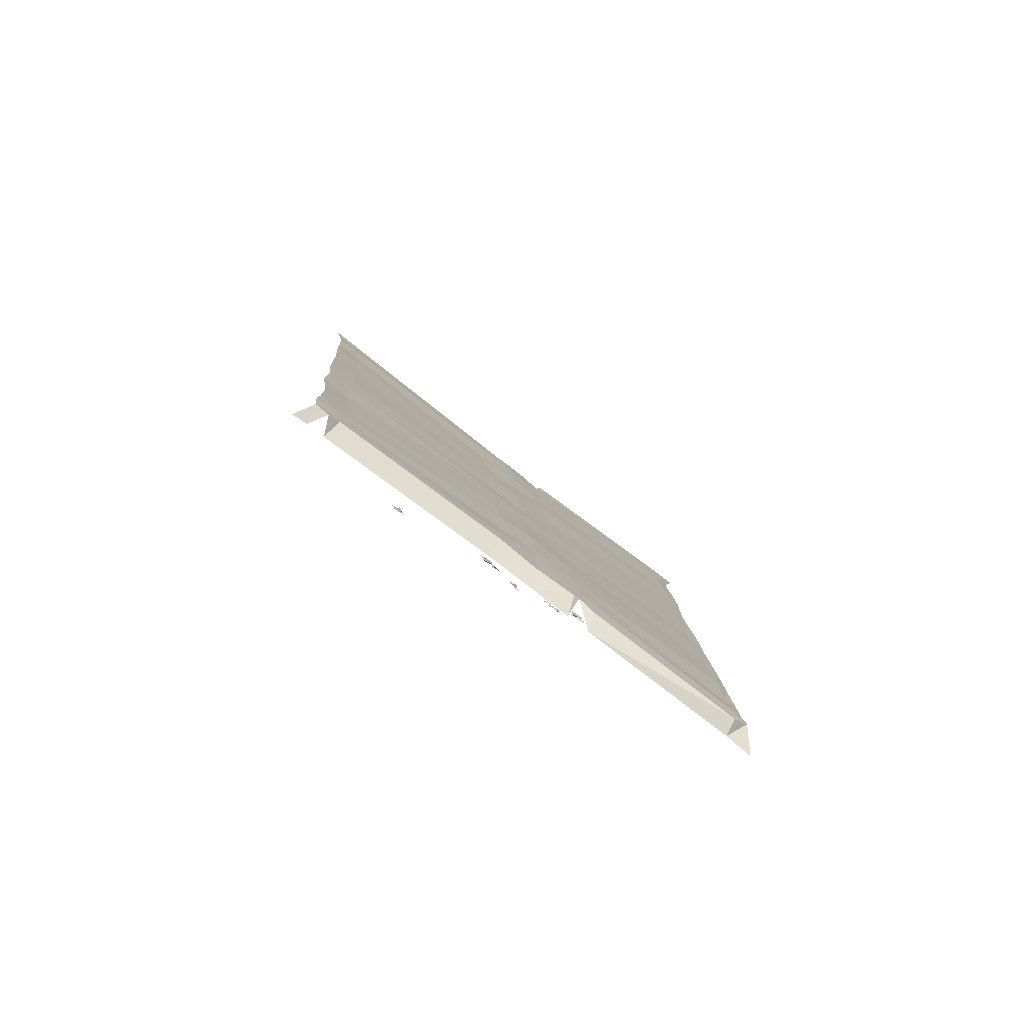
<metadata>
{"format":"obj","ext":"obj","renderer":"f3d","projection":"perspective","resolution":1024,"background":"white","views":[{"elev":-32.5,"azim":-50.2,"up":"+Y"}]}
</metadata>
<code>
v 0.5156 0.08594 -0.4609
v 0.5312 0.0625 -0.4453
v 0.4609 0.04688 -0.4375
v 0.5781 0.04688 -0.4375
v 0.5547 0.05469 -0.4375
v 0.5078 0 -0.3984
v 0.5859 -0.01562 -0.3828
v 0.6016 0.07812 -0.4531
v 0.6719 0.03125 -0.4219
v 0.5859 0.09375 -0.4766
v 0.6875 0.1094 -0.4844
v 0.5625 0.1094 -0.4844
v 0.625 0.1562 -0.5234
v 0.5391 0.1094 -0.4844
v 0.5547 0.1719 -0.5312
v 0.4844 0.125 -0.4922
v 0.5547 0.0625 -0.4453
v 0.5312 0.07031 -0.4531
v 0.5547 0.1016 -0.4766
v 0.5781 0.08594 -0.4609
v 0.5781 0.09375 -0.4688
v 0.5547 0.09375 -0.4688
v 0.08594 0.05469 -0.4375
v 0.1094 0.03125 -0.4219
v 0.01562 0.03125 -0.4219
v 0.1562 0.02344 -0.4141
v 0.1328 0.02344 -0.4062
v 0.07031 -0.02344 -0.375
v 0.1562 -0.04688 -0.3594
v 0.1797 0.04688 -0.4375
v 0.2344 0 -0.3984
v 0.1641 0.0625 -0.4453
v 0.25 0.07031 -0.4531
v 0.1406 0.07031 -0.4531
v 0.1953 0.1328 -0.5
v 0.1094 0.08594 -0.4609
v 0.1094 0.1406 -0.5078
v 0.03125 0.1094 -0.4766
v 0.1406 0.03125 -0.4219
v 0.1094 0.04688 -0.4297
v 0.1328 0.07031 -0.4531
v 0.1562 0.0625 -0.4453
v 0.1562 0.04688 -0.4297
v 0.1172 0.04688 -0.4297
v 0.125 0.0625 -0.4453
v 0.007812 0.2656 -0.5938
v -0.007812 0.2422 -0.5781
v -0.03125 0.25 -0.5938
v -0.01562 0.2656 -0.6016
v -0.007812 0.2656 -0.6016
v 0.01562 0.2734 -0.6094
v 0 0.2578 -0.5938
v 0.01562 0.2266 -0.5703
v 0.02344 0.2422 -0.5859
v -0.007812 0.2891 -0.6172
v -0.02344 0.2656 -0.6016
v -0.03125 0.2812 -0.6172
v -0.04688 0.2656 -0.5938
v -0.02344 0.2422 -0.5859
v -0.03906 0.2422 -0.5781
v -0.01562 0.2266 -0.5703
v 0.2656 0.1641 -0.5234
v 0.2422 0.1406 -0.5
v 0.2109 0.1484 -0.5156
v 0.2266 0.1797 -0.5391
v 0.25 0.1719 -0.5312
v 0.2734 0.1719 -0.5312
v 0.2578 0.1484 -0.5156
v 0.25 0.1328 -0.5
v 0.2734 0.1641 -0.5234
v 0.2422 0.1953 -0.5469
v 0.2266 0.1719 -0.5312
v 0.2266 0.1875 -0.5391
v 0.2031 0.1562 -0.5234
v 0.2266 0.1406 -0.5078
v 0.2031 0.1484 -0.5078
v 0.2422 0.1328 -0.5
v 0.3594 0.2188 -0.5625
v 0.3438 0.1953 -0.5469
v 0.3125 0.2188 -0.5625
v 0.3203 0.2266 -0.5703
v 0.3438 0.2188 -0.5703
v 0.3672 0.2266 -0.5703
v 0.3516 0.2031 -0.5547
v 0.3594 0.1875 -0.5469
v 0.375 0.2031 -0.5547
v 0.3359 0.2422 -0.5859
v 0.3203 0.2188 -0.5703
v 0.3203 0.2344 -0.5781
v 0.3047 0.2188 -0.5625
v 0.3281 0.2031 -0.5547
v 0.2969 0.1953 -0.5469
v 0.3281 0.1719 -0.5312
v 0.7344 -0.1094 -0.3125
v 0.7266 -0.125 -0.2969
v 0.6953 -0.1094 -0.3125
v 0.7031 -0.09375 -0.3281
v 0.7266 -0.1016 -0.3125
v 0.75 -0.09375 -0.3281
v 0.7422 -0.1328 -0.2891
v 0.7578 -0.1172 -0.3047
v 0.7188 -0.07812 -0.3359
v 0.7031 -0.09375 -0.3203
v 0.6953 -0.08594 -0.3359
v 0.6719 -0.1094 -0.3125
v 0.7109 -0.1172 -0.3047
v 0.6797 -0.125 -0.2969
v 0.7109 -0.1406 -0.2891
v 0.7578 -0.2969 -0.1641
v 0.75 -0.3125 -0.1484
v 0.7188 -0.3047 -0.1641
v 0.7266 -0.2812 -0.1797
v 0.75 -0.2812 -0.1719
v 0.7734 -0.2812 -0.1719
v 0.75 -0.3047 -0.1562
v 0.7578 -0.3203 -0.1484
v 0.7734 -0.3047 -0.1641
v 0.7422 -0.2656 -0.1875
v 0.7266 -0.2891 -0.1719
v 0.7109 -0.2656 -0.1875
v 0.6953 -0.2812 -0.1719
v 0.7266 -0.3047 -0.1562
v 0.7031 -0.3047 -0.1562
v 0.7344 -0.3281 -0.1484
v 0.5312 -0.3438 -0.125
v 0.5156 -0.3672 -0.1094
v 0.4844 -0.3516 -0.125
v 0.5 -0.3281 -0.1484
v 0.5156 -0.3281 -0.1406
v 0.5469 -0.3281 -0.1406
v 0.5234 -0.3516 -0.1172
v 0.5312 -0.375 -0.1094
v 0.5469 -0.3516 -0.125
v 0.5078 -0.3047 -0.1562
v 0.4844 -0.3359 -0.1328
v 0.4922 -0.3203 -0.1484
v 0.4766 -0.3516 -0.125
v 0.5 -0.3516 -0.1172
v 0.4688 -0.3594 -0.1172
v 0.5078 -0.375 -0.1016
v 0.3438 -0.3828 -0.1016
v 0.3281 -0.3984 -0.08594
v 0.2969 -0.375 -0.1016
v 0.3047 -0.3672 -0.1094
v 0.3203 -0.375 -0.1016
v 0.3594 -0.3672 -0.1094
v 0.3359 -0.3984 -0.09375
v 0.3438 -0.3984 -0.07812
v 0.3594 -0.3906 -0.09375
v 0.3203 -0.3516 -0.125
v 0.2969 -0.3516 -0.1172
v 0.2812 -0.375 -0.1016
v 0.3125 -0.3906 -0.09375
v 0.2812 -0.3984 -0.08594
v 0.3203 -0.4062 -0.07812
v 0.1797 -0.04688 -0.3594
v 0.1562 -0.07031 -0.3438
v 0.125 -0.05469 -0.3516
v 0.1406 -0.03125 -0.3672
v 0.1797 -0.03906 -0.3672
v 0.1719 -0.07812 -0.3359
v 0.1875 -0.05469 -0.3516
v 0.1562 -0.02344 -0.3828
v 0.1328 -0.04688 -0.3594
v 0.125 -0.02344 -0.3828
v 0.1094 -0.04688 -0.3594
v 0.1406 -0.07031 -0.3438
v 0.1094 -0.07031 -0.3438
v 0.1406 -0.09375 -0.3281
v 0.4844 -0.7188 0.1562
v 0.4609 -0.7422 0.1797
v 0.4297 -0.7266 0.1641
v 0.4531 -0.6953 0.1484
v 0.4609 -0.7031 0.1484
v 0.5 -0.7031 0.1562
v 0.4844 -0.7266 0.1719
v 0.4688 -0.75 0.1797
v 0.4922 -0.7188 0.1641
v 0.4609 -0.6875 0.1328
v 0.4453 -0.7109 0.1562
v 0.4375 -0.6953 0.1406
v 0.4141 -0.7188 0.1641
v 0.4375 -0.7266 0.1719
v 0.4297 -0.7266 0.1719
v 0.4609 -0.75 0.1797
v 0.0625 -0.4844 -0.02344
v 0.03906 -0.5078 -0.007812
v 0.02344 -0.5 -0.007812
v 0.03906 -0.4766 -0.03125
v 0.05469 -0.4766 -0.02344
v 0.07031 -0.4766 -0.03125
v 0.05469 -0.5 -0.007812
v 0.04688 -0.5156 0
v 0.0625 -0.4922 -0.01562
v 0.05469 -0.4688 -0.03125
v 0.03125 -0.4922 -0.01562
v 0.02344 -0.4688 -0.03125
v 0 -0.4922 -0.01562
v 0.03125 -0.5 -0.007812
v 0.01562 -0.5156 0.007812
v 0.03125 -0.5234 0.01562
v -0.1016 -0.6953 0.1484
v -0.125 -0.7188 0.1641
v -0.1484 -0.7109 0.1562
v -0.125 -0.6875 0.1328
v -0.1172 -0.6953 0.1406
v -0.09375 -0.6797 0.1328
v -0.1094 -0.7031 0.1562
v -0.125 -0.7266 0.1641
v -0.1172 -0.6719 0.125
v -0.1328 -0.6953 0.1406
v -0.1484 -0.6797 0.1328
v -0.1641 -0.7031 0.1484
v -0.1328 -0.7188 0.1562
v -0.1562 -0.7188 0.1641
v -0.1328 -0.7344 0.1797
v 0.2969 -0.875 0.2891
v 0.2734 -0.8984 0.3047
v 0.2422 -0.8828 0.2891
v 0.2656 -0.8594 0.2734
v 0.2734 -0.8672 0.2734
v 0.2969 -0.8672 0.2734
v 0.2812 -0.8906 0.2969
v 0.2891 -0.9062 0.3047
v 0.3047 -0.8828 0.2891
v 0.2734 -0.8438 0.2656
v 0.25 -0.875 0.2891
v 0.2422 -0.8438 0.2656
v 0.2266 -0.8672 0.2812
v 0.2578 -0.8906 0.2969
v 0.2266 -0.8984 0.3047
v 0.2578 -0.9141 0.3203
v 0.0625 -0.9297 0.3203
v 0.05469 -0.9531 0.3438
v 0.01562 -0.9375 0.3281
v 0.03125 -0.9141 0.3203
v 0.04688 -0.9141 0.3203
v 0.07812 -0.9141 0.3203
v 0.0625 -0.9375 0.3359
v 0.0625 -0.9609 0.3438
v 0.07812 -0.9375 0.3281
v 0.03906 -0.8984 0.3047
v 0.02344 -0.9141 0.3203
v 0.03125 -0.9141 0.3125
v 0.01562 -0.9297 0.3203
v 0.03125 -0.9375 0.3359
v 0.007812 -0.9375 0.3359
v 0.03906 -0.9609 0.3516
v -0.125 -0.9922 0.375
v -0.1406 -1.016 0.3906
v -0.1719 -1 0.3828
v -0.1562 -0.9844 0.3672
v -0.1406 -0.9844 0.3672
v -0.1094 -0.9844 0.3672
v -0.1328 -1.008 0.3906
v -0.125 -1.023 0.3984
v -0.1094 -1 0.3828
v -0.1484 -0.9609 0.3516
v -0.1719 -0.9844 0.3672
v -0.1719 -0.9688 0.3594
v -0.1875 -0.9844 0.3672
v -0.1484 -1.008 0.3906
v -0.1875 -1.016 0.3906
v -0.1484 -1.039 0.4062
v -0.3516 -1.008 0.3906
v -0.3672 -1.039 0.4062
v -0.3828 -1.031 0.4062
v -0.3594 -1.008 0.3828
v -0.3359 -1.008 0.3828
v -0.3594 -1.023 0.3984
v -0.3594 -1.047 0.4141
v -0.3359 -1.016 0.3906
v -0.3594 -0.9922 0.375
v -0.375 -1.016 0.3906
v -0.375 -1 0.3828
v -0.3906 -1.023 0.3984
v -0.375 -1.039 0.4062
v -0.3906 -1.039 0.4141
v -0.3828 -1.047 0.4141
v -0.375 -0.9219 0.3203
v -0.3906 -0.9375 0.3359
v -0.4219 -0.9297 0.3203
v -0.4062 -0.9141 0.3125
v -0.3906 -0.9141 0.3203
v -0.3594 -0.9062 0.3047
v -0.3828 -0.9375 0.3281
v -0.375 -0.9531 0.3438
v -0.3594 -0.9375 0.3281
v -0.3906 -0.8906 0.2969
v -0.4141 -0.9141 0.3203
v -0.4219 -0.8984 0.3047
v -0.4375 -0.9141 0.3203
v -0.4062 -0.9375 0.3359
v -0.4297 -0.9375 0.3359
v -0.4062 -0.9609 0.3438
v -0.8438 -0.9609 0.3516
v -0.8594 -0.9844 0.3672
v -0.8828 -0.9688 0.3594
v -0.875 -0.9531 0.3438
v -0.8594 -0.9609 0.3516
v -0.8359 -0.9375 0.3359
v -0.8516 -0.9688 0.3594
v -0.8516 -0.9922 0.375
v -0.8359 -0.9688 0.3594
v -0.8594 -0.9375 0.3281
v -0.8828 -0.9609 0.3516
v -0.8828 -0.9375 0.3359
v -0.9062 -0.9609 0.3516
v -0.875 -0.9844 0.3672
v -0.8984 -0.9844 0.3672
v -0.875 -0.9922 0.375
v -0.1172 -0.5625 0.03906
v -0.1016 -0.5781 0.05469
v -0.1875 -0.5859 0.0625
v -0.05469 -0.5938 0.0625
v -0.07812 -0.5859 0.0625
v -0.125 -0.6484 0.1094
v -0.07812 -0.5469 0.03125
v -0.05469 -0.5625 0.03906
v -0.0625 -0.5703 0.04688
v -0.0625 -0.6562 0.1094
v -0.03125 -0.5625 0.03906
v 0.01562 -0.6094 0.07812
v -0.04688 -0.5469 0.03125
v 0.03125 -0.5312 0.01562
v -0.07031 -0.5391 0.01562
v 0 -0.4844 -0.02344
v -0.09375 -0.5391 0.02344
v -0.09375 -0.4688 -0.03125
v -0.1719 -0.5156 0.007812
v -0.08594 -0.5625 0.03906
v 0.5547 0.375 -0.5234
v 0.5781 0.4219 -0.5625
v 0.6797 0.3672 -0.5234
v 0.6484 0.3203 -0.4766
v 0.4688 0.2969 -0.4609
v 0.07812 0.6562 -0.7422
v 0.1641 0.7578 -0.8281
v 0.1797 0.7812 -0.8438
v 0.0625 0.7891 -0.8516
v 0.08594 0.8438 -0.8906
v 0.7656 0.3359 -0.5
v 0.7266 0.2891 -0.4609
v 0.7656 0.25 -0.4297
v 0.6797 0.1719 -0.3672
v 0.5703 0.2422 -0.4141
v 0.3594 0.1562 -0.3594
v -0.03125 0.5469 -0.6641
v -0.1094 0.5703 -0.6797
v -0.01562 0.6875 -0.7656
v 0.8203 0.2891 -0.4531
v 0.7891 0.2422 -0.4219
v 1.352 0.08594 -0.2969
v 1.25 -0.01562 -0.2188
v 0.5547 0.007812 -0.2422
v 0.4531 0.1094 -0.3125
v 0.2266 0.007812 -0.2422
v -0.1484 0.3906 -0.5391
v -0.2188 0.4453 -0.5781
v 1.391 0.1328 -0.3359
v 1.461 0.1016 -0.3125
v 1.453 0.08594 -0.2969
v 1.344 0 -0.2422
v 1.172 -0.1406 -0.125
v 0.4375 -0.1172 -0.1406
v 0.3281 -0.05469 -0.1953
v 0.08594 -0.1719 -0.1016
v -0.3125 0.1875 -0.3828
v -0.3828 0.2422 -0.4219
v 1.227 -0.1328 -0.1328
v 1.055 -0.2812 -0.01562
v 0.3203 -0.2969 -0.007812
v 0.1875 -0.2266 -0.05469
v -0.05469 -0.3672 0.04688
v -0.5547 -0.08594 -0.1641
v -0.625 -0.03906 -0.2031
v 1.102 -0.2812 -0.01562
v 0.8906 -0.4531 0.1172
v 0.1641 -0.4844 0.1406
v 0.03906 -0.4141 0.08594
v -0.1406 -0.4375 0.1094
v -0.6641 -0.2109 -0.07031
v -0.7422 -0.1875 -0.08594
v 0.9453 -0.4453 0.1094
v 0.6484 -0.7344 0.3359
v 0.1016 -0.5781 0.2109
v -0.02344 -0.4766 0.1406
v -0.2891 -0.6172 0.25
v -0.8047 -0.3906 0.0625
v -0.875 -0.3359 0.02344
v 0.6719 -0.7656 0.3672
v 0.5391 -0.8594 0.4375
v -0.05469 -0.7734 0.3672
v -0.1484 -0.6328 0.2578
v -0.4219 -0.7891 0.3828
v -0.9609 -0.5859 0.2188
v -1.023 -0.5312 0.1797
v 0.5703 -0.8906 0.4609
v 0.4062 -1.031 0.5703
v -0.1953 -0.9141 0.4844
v -0.3047 -0.8203 0.4141
v -0.5547 -0.9375 0.4922
v -1.086 -0.7344 0.3359
v -1.156 -0.6797 0.2969
v 0.4375 -1.047 0.5859
v 0.25 -1.227 0.7266
v -0.3281 -1.062 0.6016
v -0.4219 -0.9766 0.5312
v -0.6484 -1.047 0.5859
v -1.156 -0.7969 0.3828
v -1.219 -0.7422 0.3438
v 0.2812 -1.242 0.7344
v 0.1094 -1.391 0.8438
v -0.4062 -1.188 0.6953
v -0.5078 -1.07 0.6016
v -0.7188 -1.109 0.6328
v -1.211 -0.8672 0.4375
v -1.273 -0.8203 0.3984
v 0.1406 -1.398 0.8594
v 0.03125 -1.469 0.9141
v -0.4375 -1.289 0.7656
v -0.4688 -1.242 0.7344
v -0.4922 -1.242 0.7344
v -0.6016 -1.18 0.6797
v -0.75 -1.188 0.625
v -1.273 -0.9531 0.4375
v -1.266 -0.875 0.4453
v -1.336 -0.9375 0.4297
v -1.383 -0.9219 0.4141
v 0.07812 -1.484 0.9219
v 0.04688 -1.531 0.9609
v -0.01562 -1.539 0.9609
v -0.4688 -1.367 0.7656
v -0.5156 -1.32 0.7266
v -0.6328 -1.258 0.6797
v -0.03125 -1.594 0.9375
v 0.007812 -1.664 0.9922
v -0.2656 -0.2891 -0.2031
v -0.1875 -0.3125 -0.1797
v -0.125 -0.3516 -0.1484
v -0.2109 -0.4219 -0.09375
v -0.4062 -0.4219 -0.09375
v -0.4062 -0.2188 -0.2578
v -0.5 -0.2891 -0.2031
v -0.4062 -0.1406 -0.3125
v -0.4844 -0.125 -0.3281
v -0.1953 -0.1016 -0.3438
v -0.1953 -0.04688 -0.3906
v -0.007812 -0.2031 -0.2656
v 0.07031 -0.1016 -0.3438
v 0.08594 -0.3438 -0.1562
v 0.1719 -0.3281 -0.1719
v 0.1953 -0.2422 -0.2344
v 0.1641 -0.1953 -0.2734
v 0.2422 -0.1953 -0.2734
v 0.1953 -0.3516 -0.1562
v 0.3359 -0.3125 -0.1875
v 0.3828 -0.3125 -0.1797
v 0.3438 -0.3516 -0.1484
v 0.2734 -0.3672 -0.1406
v 0.2031 -0.4688 -0.05469
v 0.2578 -0.4141 -0.1016
v 0.3438 -0.4531 -0.07031
v -0.2266 -0.2031 -0.2656
v -0.1953 -0.2422 -0.2344
v -0.07812 -0.2422 -0.2422
v 0.3906 -0.375 -0.1328
v 0.3594 -0.3984 -0.1094
v -0.2656 -0.3203 -0.2031
v -0.2031 -0.3438 -0.1875
v -0.1719 -0.3594 -0.1641
v -0.2266 -0.4141 -0.125
v -0.3672 -0.4141 -0.125
v -0.4297 -0.25 -0.2578
v -0.4531 -0.2812 -0.2344
v -0.4297 -0.1562 -0.3281
v -0.4766 -0.1406 -0.3359
v -0.1953 -0.09375 -0.375
v -0.1953 -0.07031 -0.3984
v 0 -0.2031 -0.2891
v 0.0625 -0.125 -0.3516
v 0.08594 -0.3359 -0.1875
v 0.1484 -0.3281 -0.1953
v 0.1562 -0.2344 -0.2656
v 0.1562 -0.2188 -0.2812
v 0.2266 -0.2188 -0.2812
v 0.2109 -0.2422 -0.2578
v 0.3203 -0.3359 -0.1875
v 0.25 -0.3594 -0.1641
v 0.2266 -0.4609 -0.08594
v 0.25 -0.4375 -0.1016
v 0.3047 -0.4609 -0.08594
v -0.2188 -0.2266 -0.2734
v -0.2031 -0.2578 -0.25
v -0.1484 -0.2344 -0.2656
v 0.3672 -0.3516 -0.1719
v 0.3672 -0.3438 -0.1797
v 0.3672 -0.3828 -0.1484
v 0.3828 -0.3828 -0.1484
f 1 2 3
f 2 1 4
f 2 4 5
f 2 5 6
f 5 4 7
f 4 8 9
f 8 4 10
f 8 10 11
f 10 12 13
f 12 10 4
f 12 4 14
f 12 14 15
f 14 1 16
f 1 14 4
f 17 18 19
f 17 19 20
f 17 20 4
f 20 17 20
f 20 20 8
f 17 2 18
f 17 18 17
f 17 17 5
f 21 10 20
f 21 20 19
f 21 19 12
f 22 14 19
f 22 19 18
f 22 18 1
f 23 24 25
f 24 23 26
f 24 26 27
f 24 27 28
f 27 26 29
f 26 30 31
f 30 26 32
f 30 32 33
f 32 34 35
f 34 32 26
f 34 26 36
f 34 36 37
f 36 23 38
f 23 36 26
f 39 40 41
f 39 41 42
f 39 42 43
f 39 43 26
f 44 24 40
f 44 40 39
f 44 39 27
f 30 43 42
f 34 32 42
f 34 42 41
f 34 41 34
f 45 36 41
f 45 41 40
f 45 40 23
f 46 47 48
f 46 48 49
f 46 49 50
f 46 50 51
f 52 53 47
f 52 47 46
f 52 46 54
f 55 50 49
f 56 57 49
f 56 49 48
f 56 48 58
f 59 60 48
f 59 48 47
f 59 47 61
f 62 63 64
f 62 64 65
f 62 65 66
f 62 66 67
f 68 69 63
f 68 63 62
f 68 62 70
f 71 66 65
f 72 73 65
f 72 65 64
f 72 64 74
f 75 76 64
f 75 64 63
f 75 63 77
f 78 79 80
f 78 80 81
f 78 81 82
f 78 82 83
f 84 85 79
f 84 79 78
f 84 78 86
f 87 82 81
f 88 89 81
f 88 81 80
f 88 80 90
f 91 92 80
f 91 80 79
f 91 79 93
f 94 95 96
f 94 96 97
f 94 97 98
f 94 98 99
f 94 100 95
f 94 95 94
f 94 94 101
f 102 98 97
f 103 104 97
f 103 97 96
f 103 96 105
f 106 107 96
f 106 96 95
f 106 95 108
f 109 110 111
f 109 111 112
f 109 112 113
f 109 113 114
f 115 116 110
f 115 110 109
f 115 109 117
f 118 113 112
f 119 120 112
f 119 112 111
f 119 111 121
f 122 123 111
f 122 111 110
f 122 110 124
f 125 126 127
f 125 127 128
f 125 128 129
f 125 129 130
f 131 132 126
f 131 126 125
f 131 125 133
f 134 129 128
f 135 136 128
f 135 128 127
f 135 127 137
f 138 139 127
f 138 127 126
f 138 126 140
f 141 142 143
f 141 143 144
f 141 144 145
f 141 145 146
f 147 148 142
f 147 142 141
f 147 141 149
f 150 145 144
f 143 151 144
f 143 144 143
f 143 143 152
f 153 154 143
f 153 143 142
f 153 142 155
f 156 157 158
f 156 158 159
f 156 159 29
f 156 29 160
f 157 161 157
f 157 157 156
f 157 156 162
f 163 29 159
f 164 165 159
f 164 159 158
f 164 158 166
f 167 168 158
f 167 158 157
f 167 157 169
f 170 171 172
f 170 172 173
f 170 173 174
f 170 174 175
f 176 177 171
f 176 171 170
f 176 170 178
f 179 174 173
f 180 181 173
f 180 173 172
f 180 172 182
f 183 184 172
f 183 172 171
f 183 171 185
f 186 187 188
f 186 188 189
f 186 189 190
f 186 190 191
f 192 193 187
f 192 187 186
f 192 186 194
f 195 190 189
f 196 197 189
f 196 189 188
f 196 188 198
f 199 200 188
f 199 188 187
f 199 187 201
f 202 203 204
f 202 204 205
f 202 205 206
f 202 206 207
f 208 209 203
f 208 203 202
f 208 202 202
f 210 206 205
f 211 212 205
f 211 205 204
f 211 204 213
f 214 215 204
f 214 204 203
f 214 203 216
f 217 218 219
f 217 219 220
f 217 220 221
f 217 221 222
f 223 224 218
f 223 218 217
f 223 217 225
f 226 221 220
f 227 228 220
f 227 220 219
f 227 219 229
f 230 231 219
f 230 219 218
f 230 218 232
f 233 234 235
f 233 235 236
f 233 236 237
f 233 237 238
f 239 240 234
f 239 234 233
f 239 233 241
f 242 237 236
f 243 244 236
f 243 236 235
f 243 235 245
f 246 247 235
f 246 235 234
f 246 234 248
f 249 250 251
f 249 251 252
f 249 252 253
f 249 253 254
f 255 256 250
f 255 250 249
f 255 249 257
f 258 253 252
f 259 260 252
f 259 252 251
f 259 251 261
f 262 263 251
f 262 251 250
f 262 250 264
f 265 266 267
f 265 267 268
f 265 268 265
f 265 265 269
f 270 271 266
f 270 266 265
f 270 265 272
f 273 265 268
f 274 275 268
f 274 268 267
f 274 267 276
f 277 278 267
f 277 267 266
f 277 266 279
f 280 281 282
f 280 282 283
f 280 283 284
f 280 284 285
f 286 287 281
f 286 281 280
f 286 280 288
f 289 284 283
f 290 291 283
f 290 283 282
f 290 282 292
f 293 294 282
f 293 282 281
f 293 281 295
f 296 297 298
f 296 298 299
f 296 299 300
f 296 300 301
f 302 303 297
f 302 297 296
f 302 296 304
f 305 300 299
f 306 307 299
f 306 299 298
f 306 298 308
f 309 310 298
f 309 298 297
f 309 297 311
f 312 313 314
f 313 312 315
f 313 315 316
f 313 316 317
f 316 313 318
f 316 318 319
f 316 319 320
f 316 320 315
f 316 315 321
f 315 322 323
f 322 315 324
f 322 324 325
f 324 326 327
f 326 324 315
f 326 315 328
f 326 328 329
f 328 312 330
f 312 328 315
f 316 313 313
f 316 313 316
f 316 316 316
f 322 320 319
f 319 324 319
f 319 319 318
f 319 318 326
f 331 328 318
f 331 318 313
f 331 313 312
f 332 333 334
f 332 334 335
f 332 338 333
f 333 338 339
f 339 338 340
f 339 340 341
f 342 343 335
f 342 335 334
f 344 343 342
f 351 352 344
f 352 351 360
f 352 360 353
f 353 360 361
f 353 361 362
f 402 408 409
f 402 409 410
f 402 410 403
f 403 410 411
f 403 411 404
f 407 413 414
f 407 414 415
f 407 415 408
f 408 415 409
f 413 419 420
f 413 420 414
f 419 430 420
f 332 335 336
f 332 336 337
f 332 337 338
f 343 344 345
f 343 345 346
f 343 346 335
f 335 346 336
f 337 350 338
f 338 350 340
f 344 352 345
f 345 352 353
f 345 353 354
f 353 362 354
f 354 362 363
f 395 401 402
f 395 402 403
f 395 403 396
f 396 403 404
f 396 404 397
f 400 406 407
f 400 407 408
f 400 408 401
f 401 408 402
f 406 412 413
f 406 413 407
f 412 419 413
f 336 346 347
f 336 347 348
f 336 348 337
f 337 348 349
f 337 349 350
f 345 354 355
f 345 355 356
f 345 356 346
f 346 356 347
f 354 363 364
f 354 364 355
f 363 370 364
f 388 394 395
f 388 395 396
f 388 396 389
f 389 396 397
f 389 397 390
f 393 399 400
f 393 400 401
f 393 401 394
f 394 401 395
f 399 405 406
f 399 406 400
f 405 412 406
f 347 356 357
f 347 357 358
f 347 358 348
f 348 358 359
f 348 359 349
f 355 364 365
f 355 365 366
f 355 366 356
f 356 366 357
f 364 370 371
f 364 371 365
f 370 377 371
f 381 387 388
f 381 388 389
f 381 389 382
f 382 389 390
f 382 390 383
f 386 392 393
f 386 393 394
f 386 394 387
f 387 394 388
f 392 398 399
f 392 399 393
f 398 405 399
f 357 366 367
f 357 367 368
f 357 368 358
f 358 368 369
f 358 369 359
f 365 371 372
f 365 372 373
f 365 373 366
f 366 373 367
f 371 377 378
f 371 378 372
f 374 380 381
f 374 381 382
f 374 382 375
f 375 382 383
f 375 383 376
f 377 384 378
f 379 385 386
f 379 386 387
f 379 387 380
f 380 387 381
f 385 391 392
f 385 392 386
f 391 398 392
f 367 373 374
f 367 374 375
f 367 375 368
f 368 375 376
f 368 376 369
f 372 378 379
f 372 379 380
f 372 380 373
f 373 380 374
f 378 384 385
f 378 385 379
f 384 391 385
f 469 470 471
f 469 471 472
f 469 472 473
f 469 473 474
f 474 473 475
f 474 475 476
f 476 475 477
f 476 477 478
f 478 477 479
f 478 479 480
f 480 479 481
f 480 481 482
f 482 481 483
f 483 481 484
f 484 481 485
f 484 485 486
f 484 486 487
f 487 486 488
f 487 488 489
f 487 489 490
f 490 489 491
f 490 491 492
f 469 493 494
f 469 494 470
f 493 495 494
f 488 496 489
f 496 488 497
f 496 497 498
f 498 497 499
f 409 415 416
f 409 416 417
f 409 417 410
f 410 417 418
f 410 418 411
f 414 420 421
f 414 421 422
f 414 422 423
f 414 423 424
f 414 424 415
f 415 424 416
f 420 430 431
f 420 431 432
f 420 432 421
f 416 424 425
f 416 425 426
f 416 426 417
f 417 426 427
f 417 427 418
f 418 427 428
f 418 428 429
f 421 432 433
f 421 433 422
f 422 434 423
f 423 434 435
f 423 435 424
f 424 435 425
f 432 436 433
f 436 432 431
f 436 431 437
f 438 439 440
f 438 440 441
f 438 441 442
f 438 442 443
f 443 442 444
f 443 444 445
f 445 444 446
f 445 446 447
f 447 446 448
f 447 448 449
f 449 448 450
f 449 450 451
f 451 450 452
f 452 450 453
f 453 450 454
f 453 454 455
f 453 455 456
f 456 455 457
f 456 457 458
f 456 458 459
f 456 459 460
f 456 460 461
f 461 460 462
f 461 462 463
f 438 464 465
f 438 465 439
f 464 466 465
f 458 467 468
f 458 468 459

</code>
